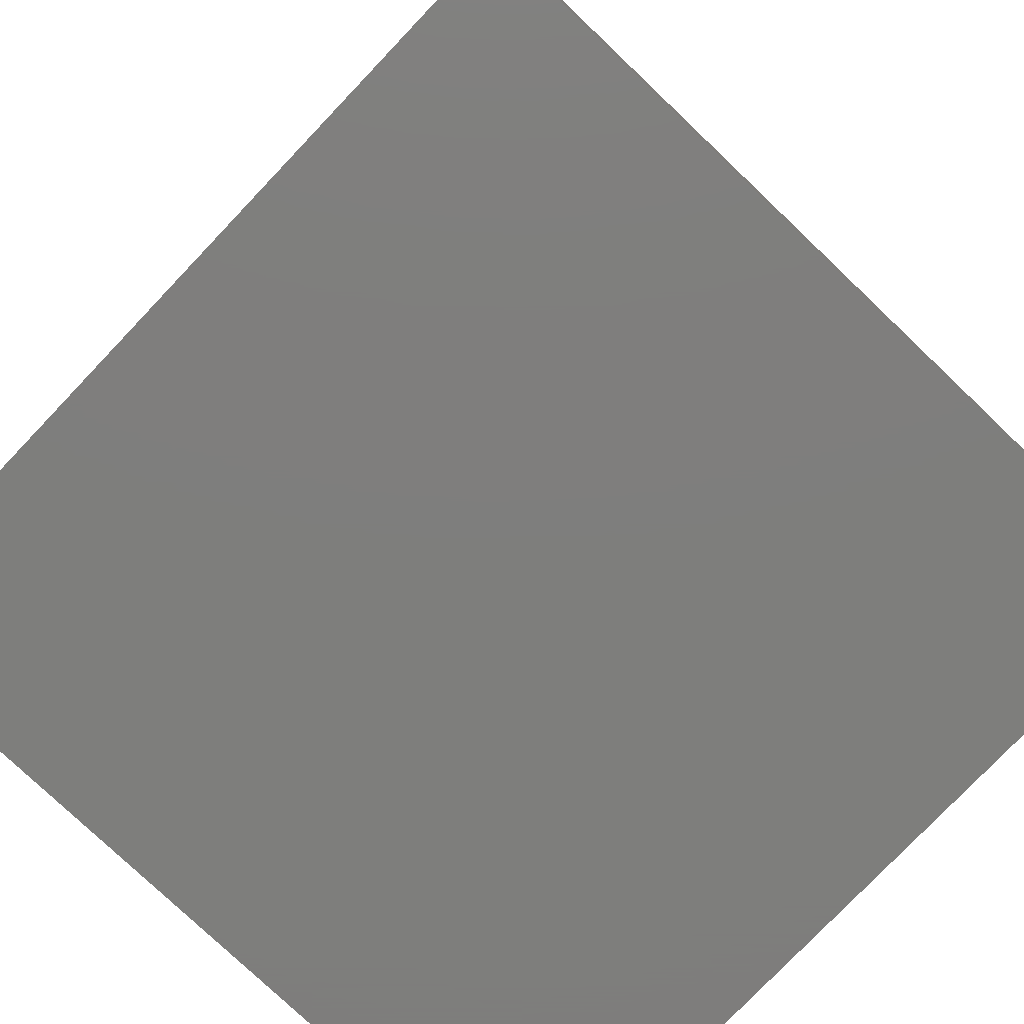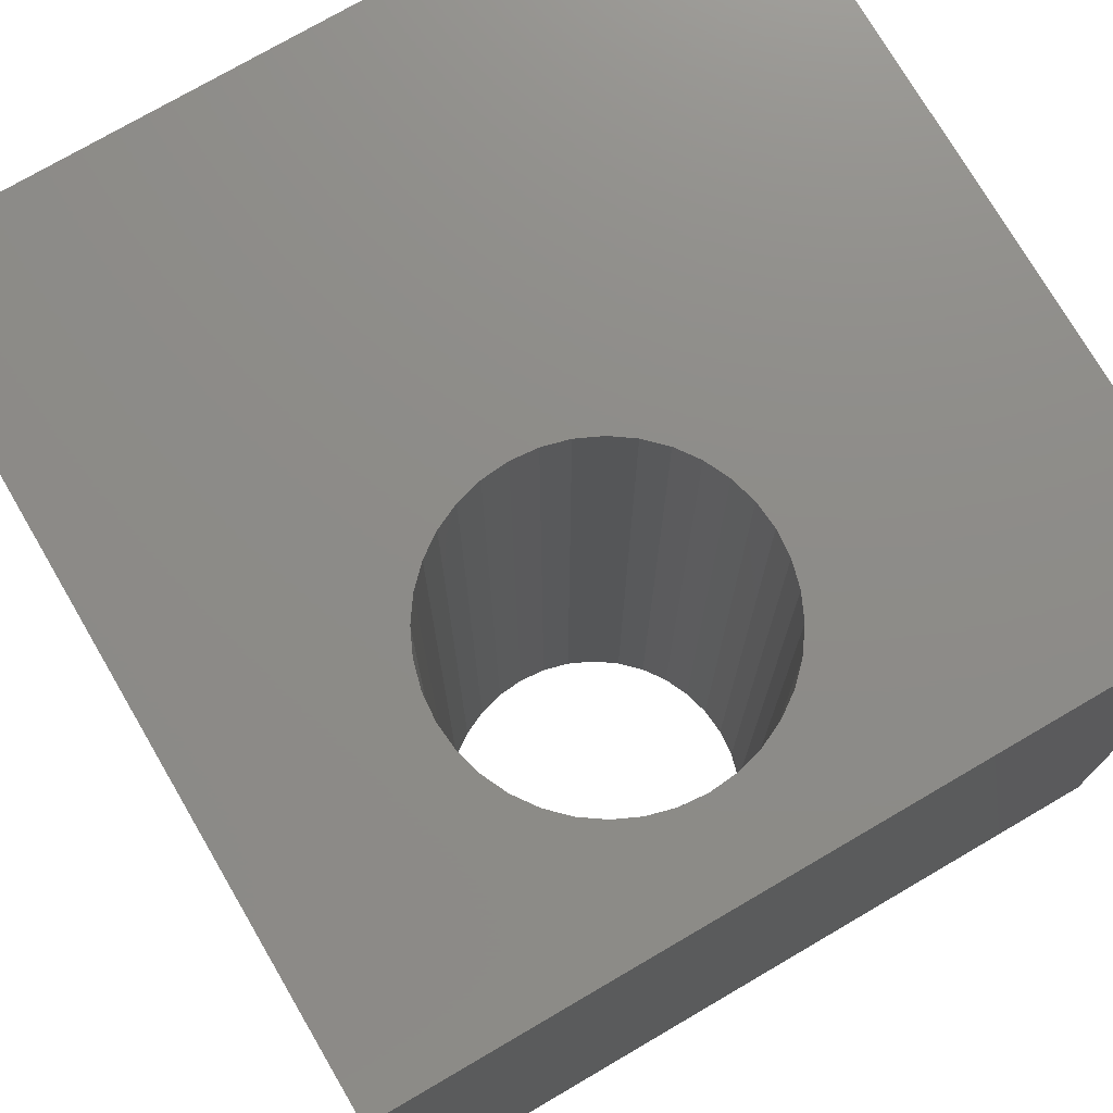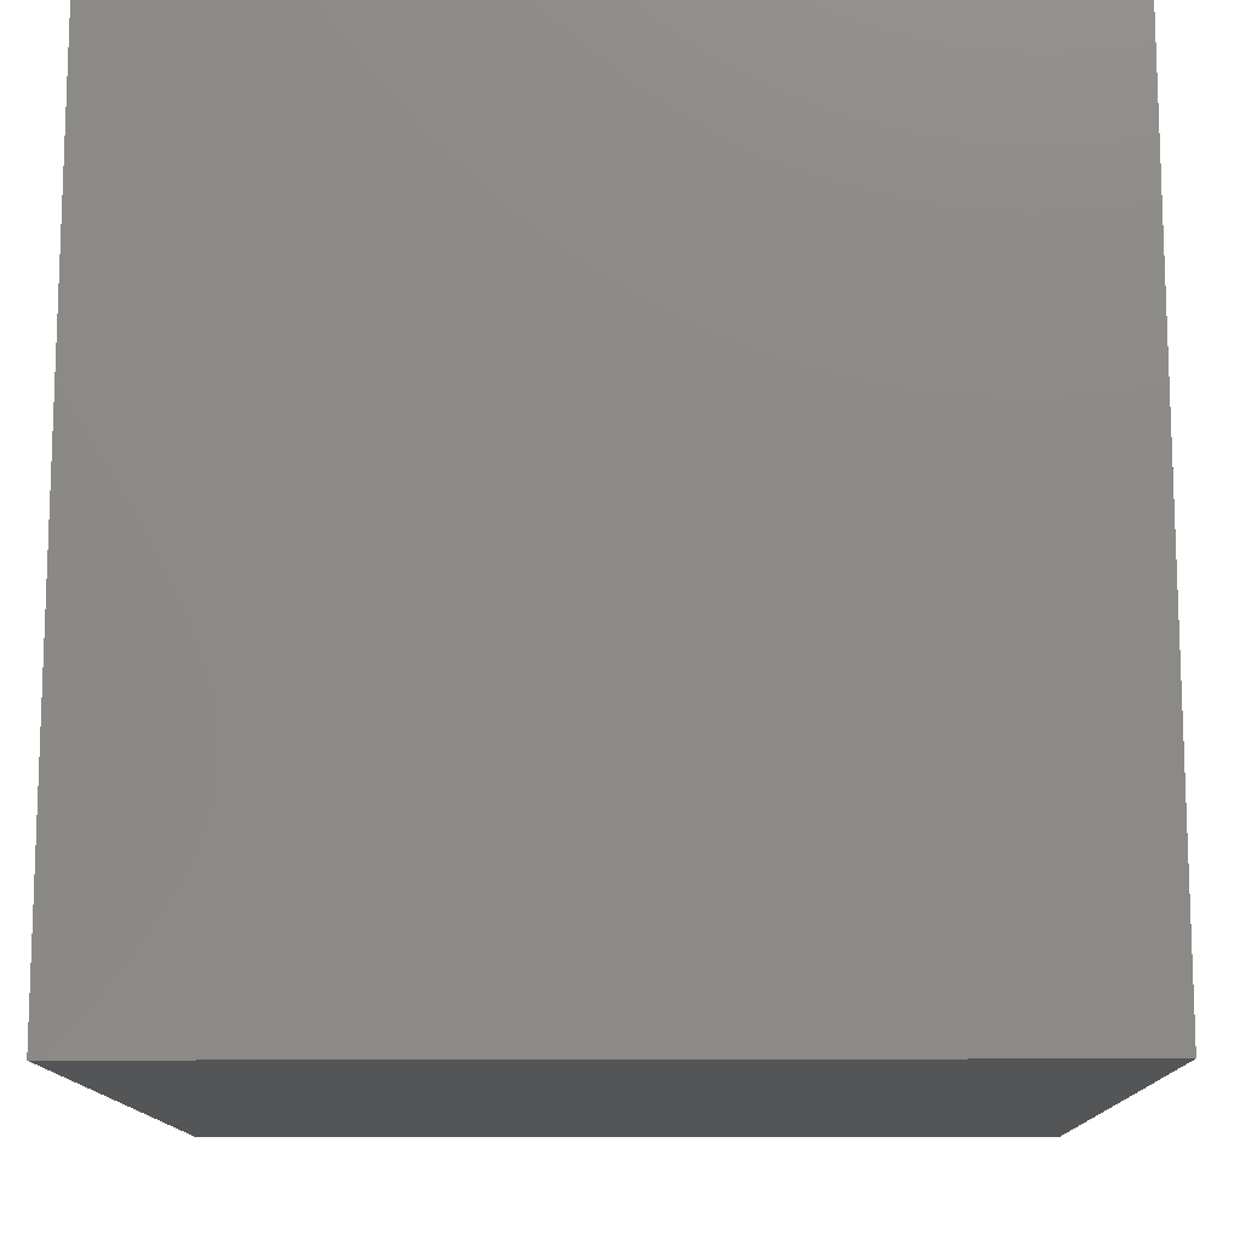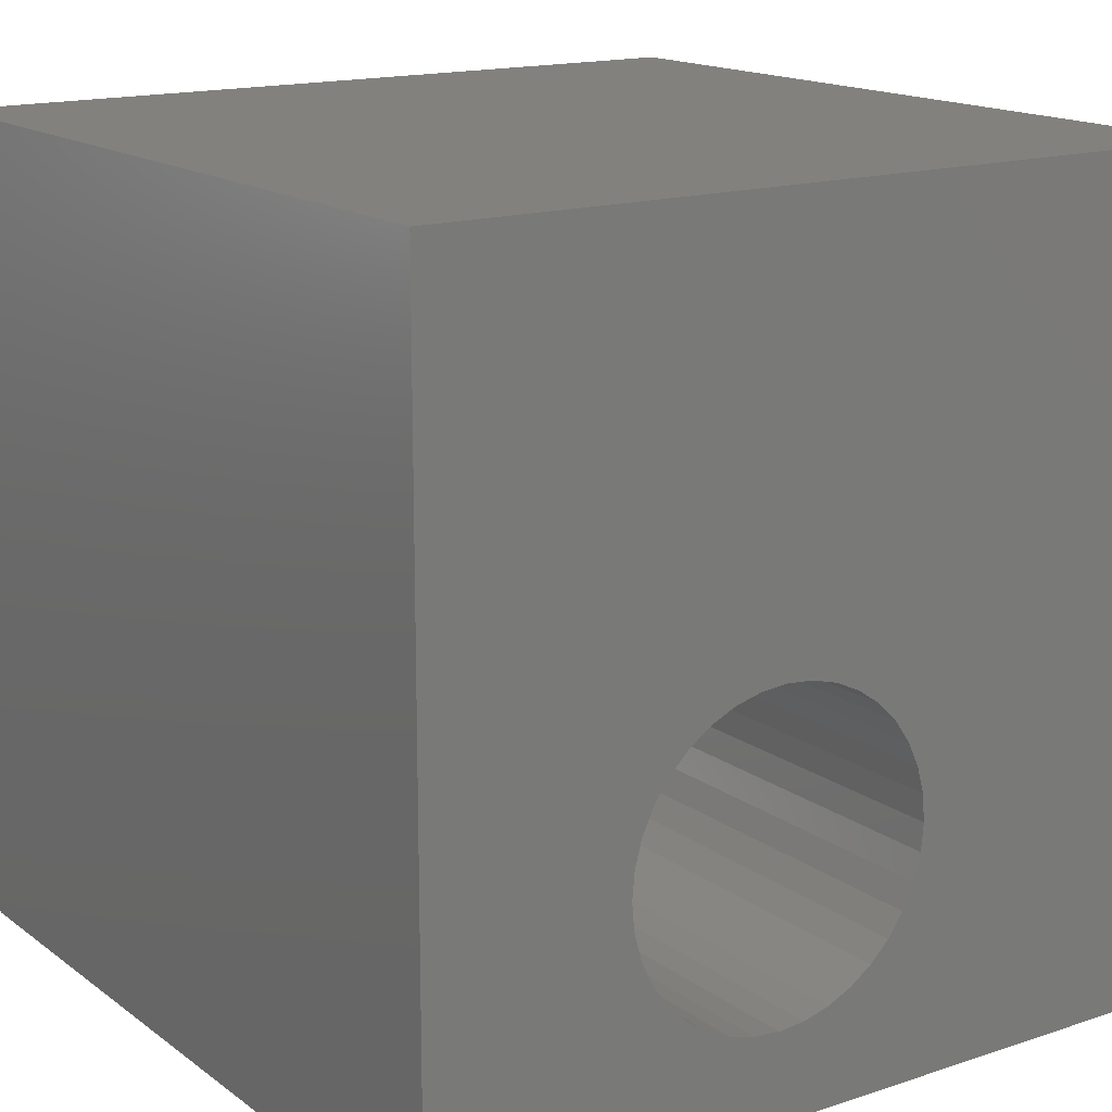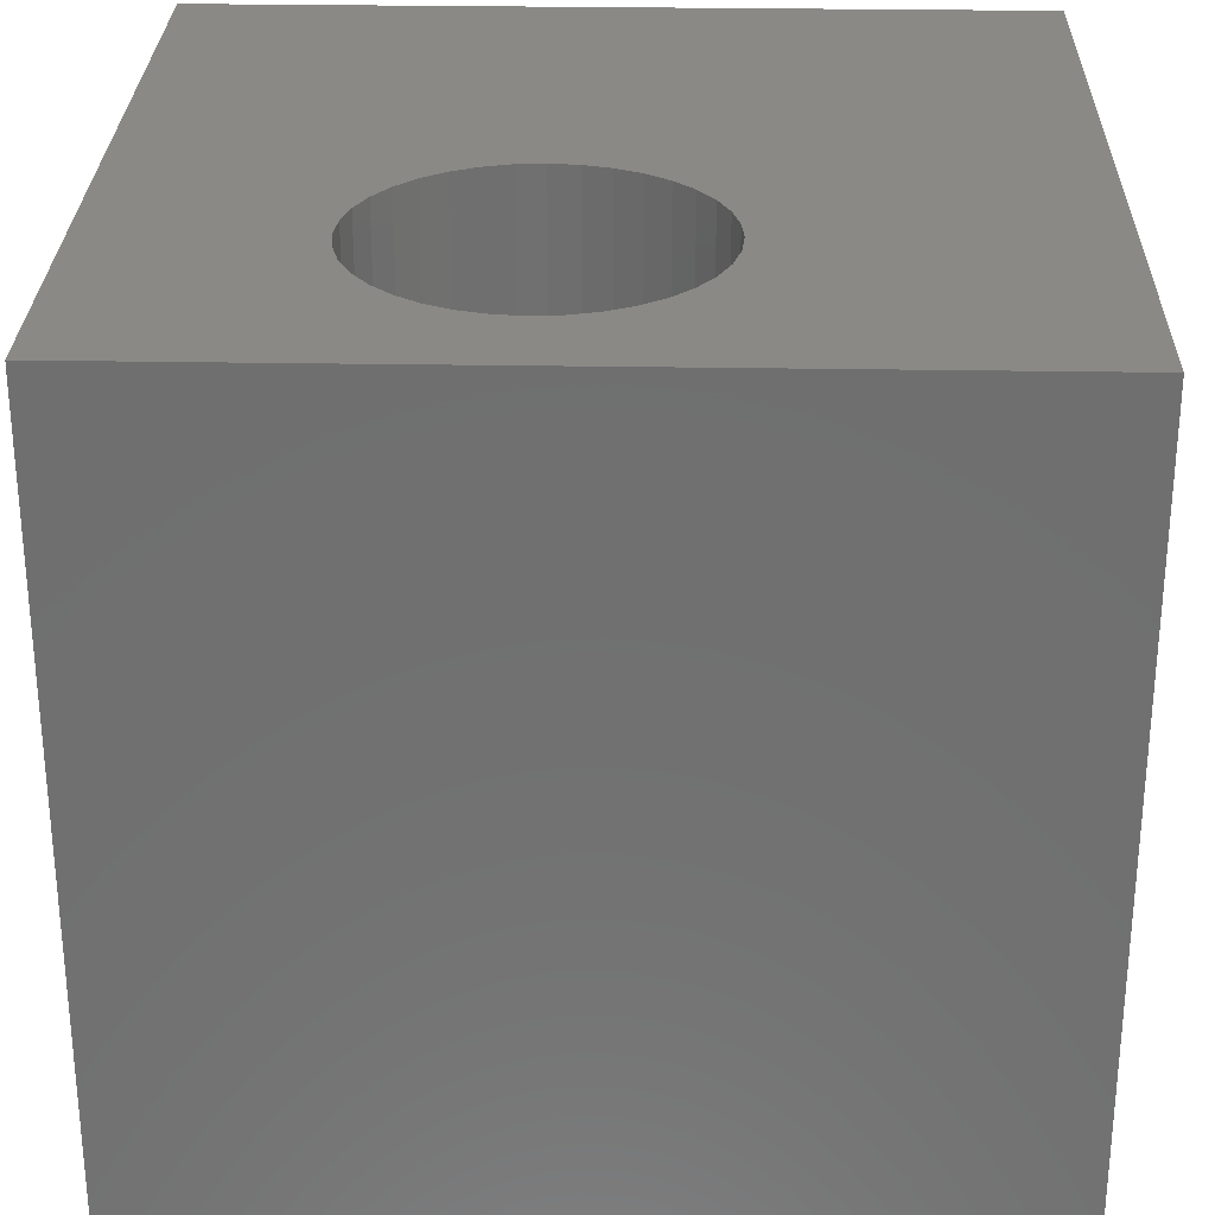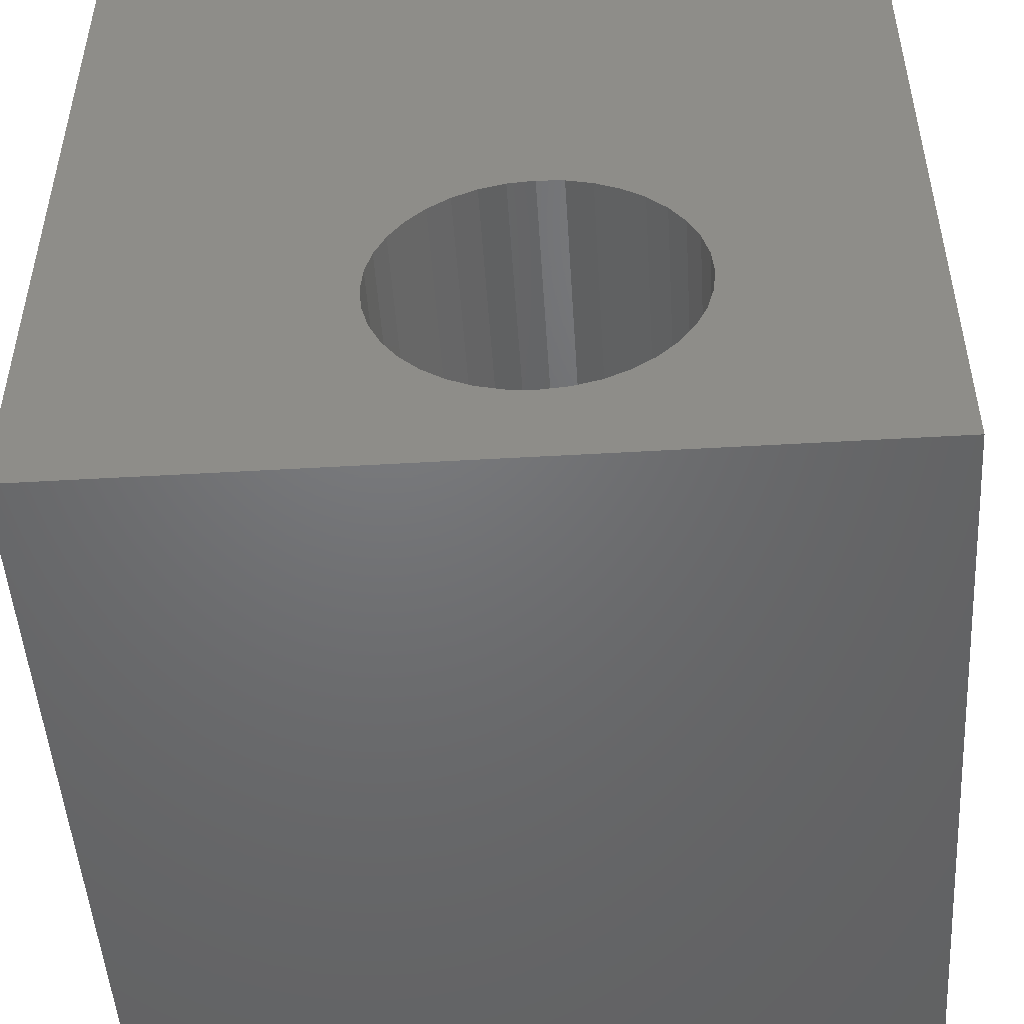
<metadata>
{"format":"stl","ext":"stl","renderer":"f3d","projection":"perspective","resolution":1024,"background":"white","views":[{"elev":-77.9,"azim":-133.6,"up":"+Y"},{"elev":75.0,"azim":-30.3,"up":"+Z"},{"elev":-12.9,"azim":-89.0,"up":"+Y"},{"elev":15.9,"azim":-34.5,"up":"+Y"},{"elev":28.2,"azim":1.5,"up":"+Z"},{"elev":-49.3,"azim":-176.3,"up":"+Y"}]}
</metadata>
<code>
# stl→obj: 80 verts, 160 faces
v 0 10 10
v 0 10 0
v 0 0 10
v 0 0 0
v 6.302 2.668 10
v 6.215 2.344 10
v 10 0 10
v 6.073 2.04 10
v 5.881 1.765 10
v 5.066 4.809 10
v 5.369 4.667 10
v 10 10 10
v 5.644 1.528 10
v 5.369 1.336 10
v 5.066 1.194 10
v 4.742 1.108 10
v 4.408 1.078 10
v 4.074 1.108 10
v 3.75 1.194 10
v 2.935 1.765 10
v 2.742 2.04 10
v 2.601 2.344 10
v 2.601 3.659 10
v 2.742 3.963 10
v 2.935 4.238 10
v 5.644 4.475 10
v 5.881 4.238 10
v 6.073 3.963 10
v 6.215 3.659 10
v 6.302 3.336 10
v 6.331 3.002 10
v 3.446 1.336 10
v 3.172 1.528 10
v 2.514 2.668 10
v 2.485 3.002 10
v 2.514 3.336 10
v 3.172 4.475 10
v 3.446 4.667 10
v 3.75 4.809 10
v 4.074 4.896 10
v 4.408 4.925 10
v 4.742 4.896 10
v 10 10 0
v 10 0 0
v 2.514 2.668 0
v 2.601 2.344 0
v 2.935 4.238 0
v 2.742 3.963 0
v 2.742 2.04 0
v 2.935 1.765 0
v 3.172 1.528 0
v 4.742 1.108 0
v 4.408 1.078 0
v 4.074 1.108 0
v 5.066 1.194 0
v 5.369 1.336 0
v 5.644 1.528 0
v 5.881 1.765 0
v 6.073 2.04 0
v 6.215 2.344 0
v 5.066 4.809 0
v 4.742 4.896 0
v 3.446 1.336 0
v 3.75 1.194 0
v 2.601 3.659 0
v 2.514 3.336 0
v 2.485 3.002 0
v 6.215 3.659 0
v 6.073 3.963 0
v 5.881 4.238 0
v 6.302 2.668 0
v 6.331 3.002 0
v 6.302 3.336 0
v 5.644 4.475 0
v 5.369 4.667 0
v 4.408 4.925 0
v 4.074 4.896 0
v 3.75 4.809 0
v 3.446 4.667 0
v 3.172 4.475 0
f 1 2 3
f 3 2 4
f 5 6 7
f 7 6 8
f 7 8 9
f 10 11 12
f 9 13 7
f 7 13 14
f 7 14 15
f 15 16 7
f 7 16 17
f 7 17 3
f 3 17 18
f 3 18 19
f 20 21 3
f 3 21 22
f 23 24 1
f 1 24 25
f 11 26 12
f 12 26 27
f 12 27 28
f 28 29 12
f 12 29 30
f 12 30 7
f 7 30 31
f 7 31 5
f 19 32 3
f 3 32 33
f 3 33 20
f 22 34 3
f 3 34 35
f 3 35 1
f 1 35 36
f 1 36 23
f 25 37 1
f 1 37 38
f 1 38 39
f 39 40 1
f 1 40 41
f 1 41 12
f 12 41 42
f 12 42 10
f 43 12 44
f 44 12 7
f 45 46 4
f 47 48 2
f 46 49 4
f 4 49 50
f 4 50 51
f 52 44 53
f 53 44 4
f 53 4 54
f 52 55 44
f 44 55 56
f 44 56 57
f 57 58 44
f 44 58 59
f 44 59 60
f 61 62 43
f 51 63 4
f 4 63 64
f 4 64 54
f 43 62 2
f 48 65 2
f 2 65 66
f 2 66 4
f 4 66 67
f 4 67 45
f 68 69 43
f 43 69 70
f 60 71 44
f 44 71 72
f 44 72 43
f 43 72 73
f 43 73 68
f 70 74 43
f 43 74 75
f 43 75 61
f 62 76 2
f 2 76 77
f 2 77 78
f 78 79 2
f 2 79 80
f 2 80 47
f 12 43 1
f 1 43 2
f 44 7 4
f 4 7 3
f 71 31 72
f 72 31 30
f 72 30 73
f 73 30 29
f 73 29 68
f 68 29 28
f 68 28 69
f 69 28 27
f 69 27 70
f 70 27 26
f 70 26 74
f 74 26 11
f 74 11 75
f 75 11 10
f 75 10 61
f 61 10 42
f 61 42 62
f 62 42 41
f 62 41 76
f 76 41 40
f 76 40 77
f 77 40 39
f 77 39 78
f 78 39 38
f 78 38 79
f 79 38 37
f 79 37 80
f 80 37 25
f 80 25 47
f 47 25 24
f 47 24 48
f 48 24 23
f 48 23 65
f 65 23 36
f 65 36 66
f 66 36 35
f 66 35 67
f 67 35 34
f 67 34 45
f 45 34 22
f 45 22 46
f 46 22 21
f 46 21 49
f 49 21 20
f 49 20 50
f 50 20 33
f 50 33 51
f 51 33 32
f 51 32 63
f 63 32 19
f 63 19 64
f 64 19 18
f 64 18 54
f 54 18 17
f 54 17 53
f 53 17 16
f 53 16 52
f 52 16 15
f 52 15 55
f 55 15 14
f 55 14 56
f 56 14 13
f 56 13 57
f 57 13 9
f 57 9 58
f 58 9 8
f 58 8 59
f 59 8 6
f 59 6 60
f 60 6 5
f 60 5 71
f 71 5 31

</code>
